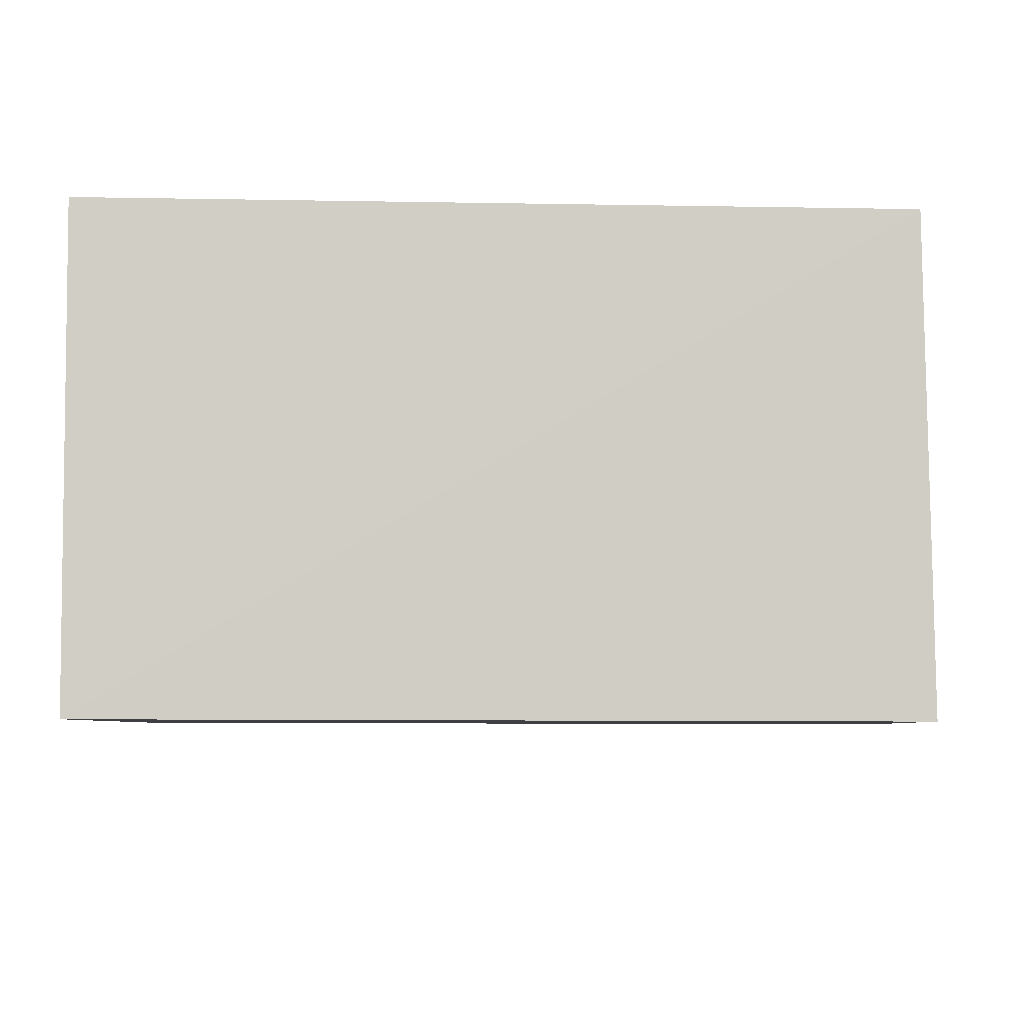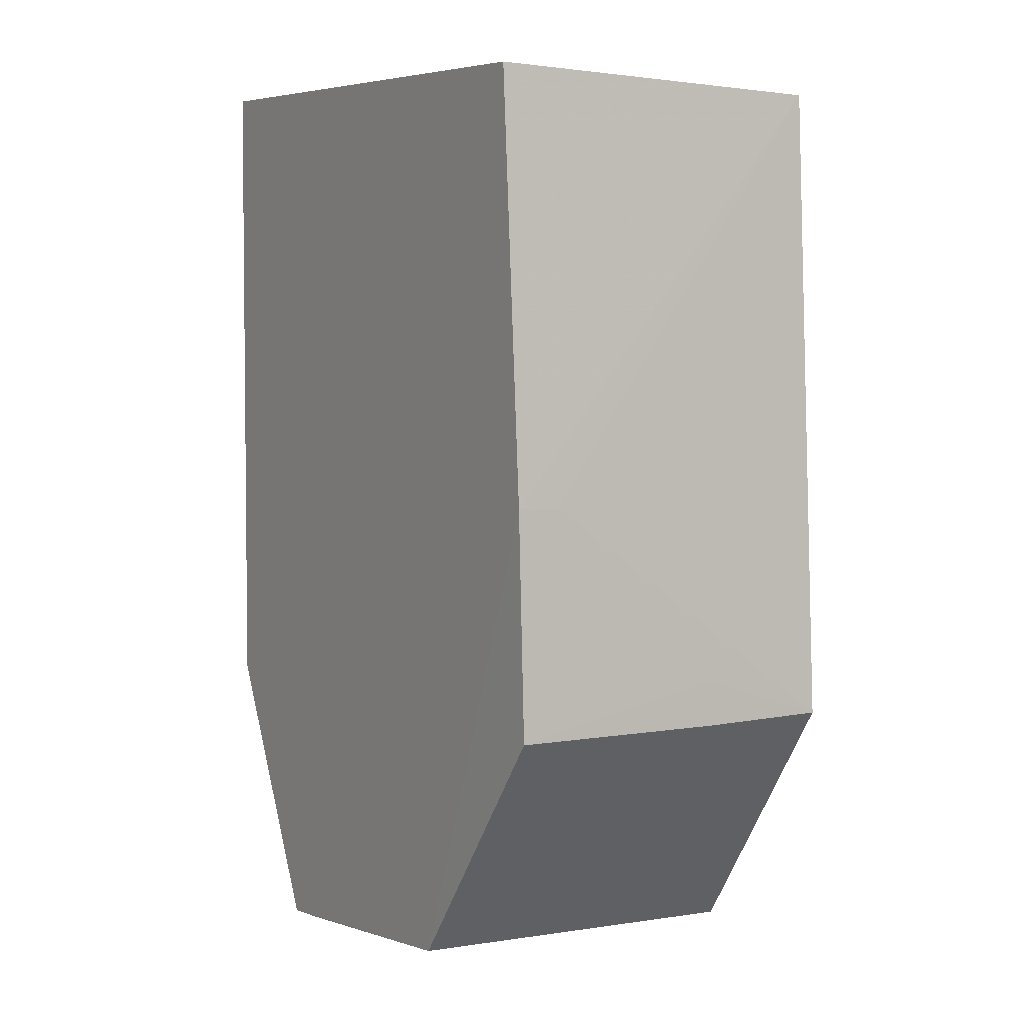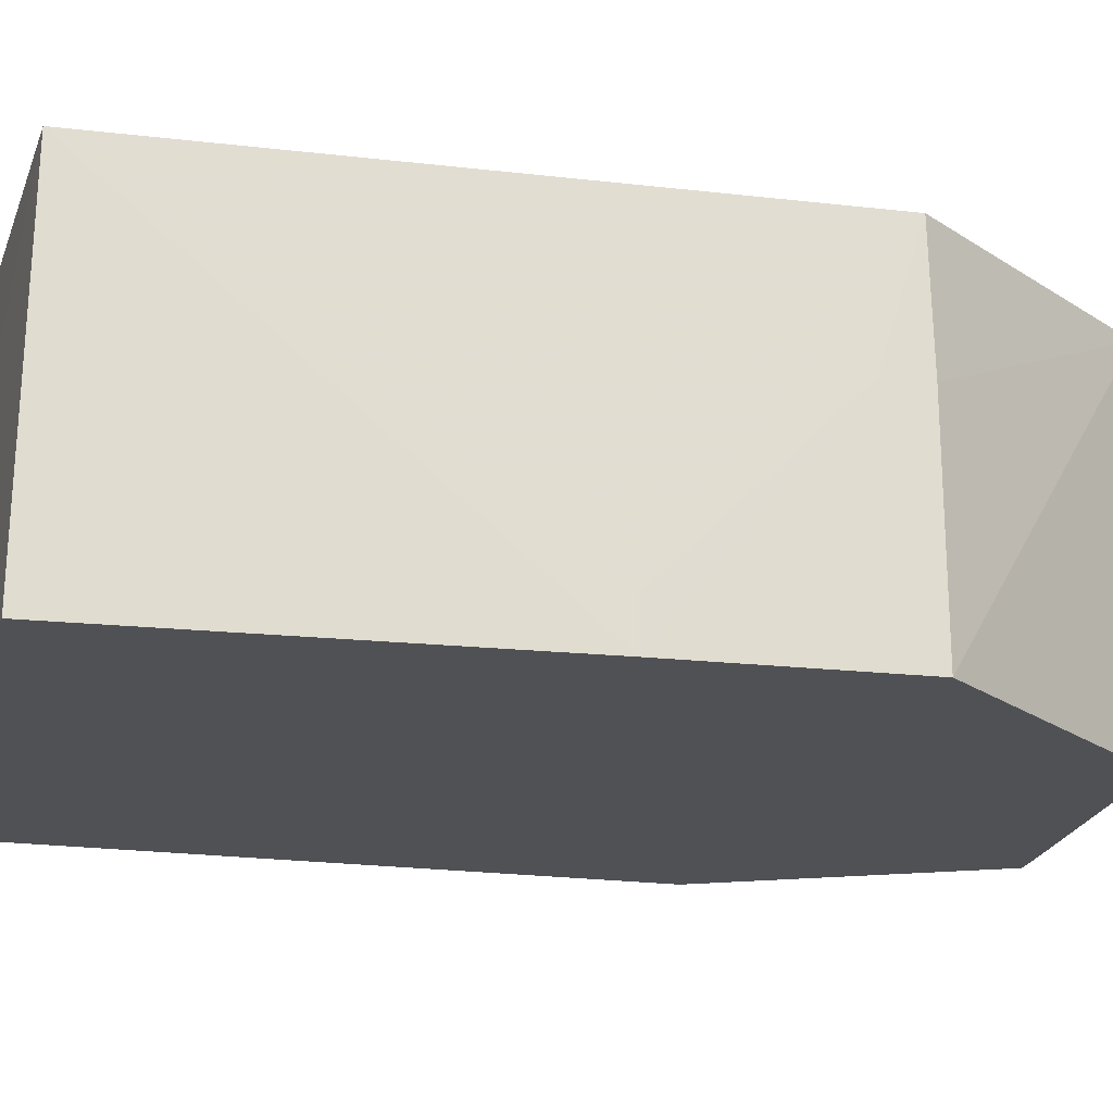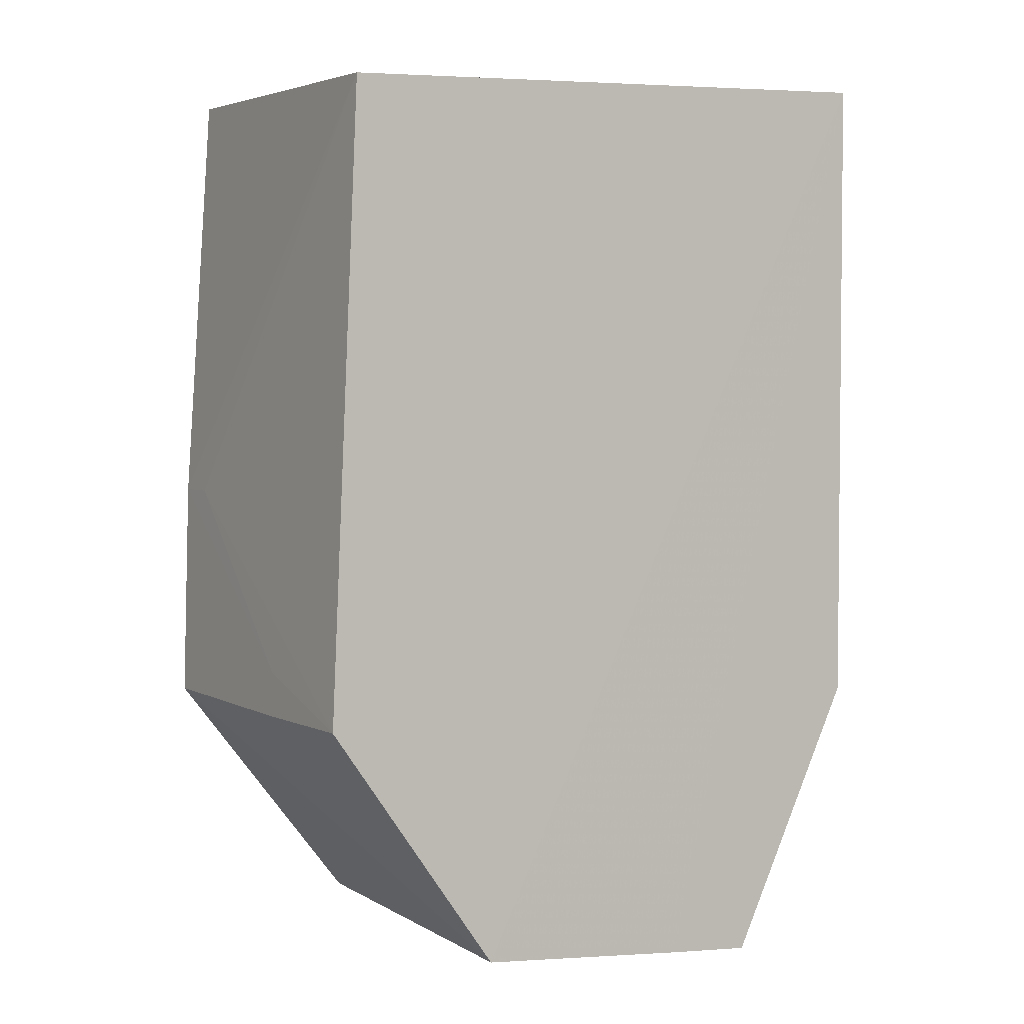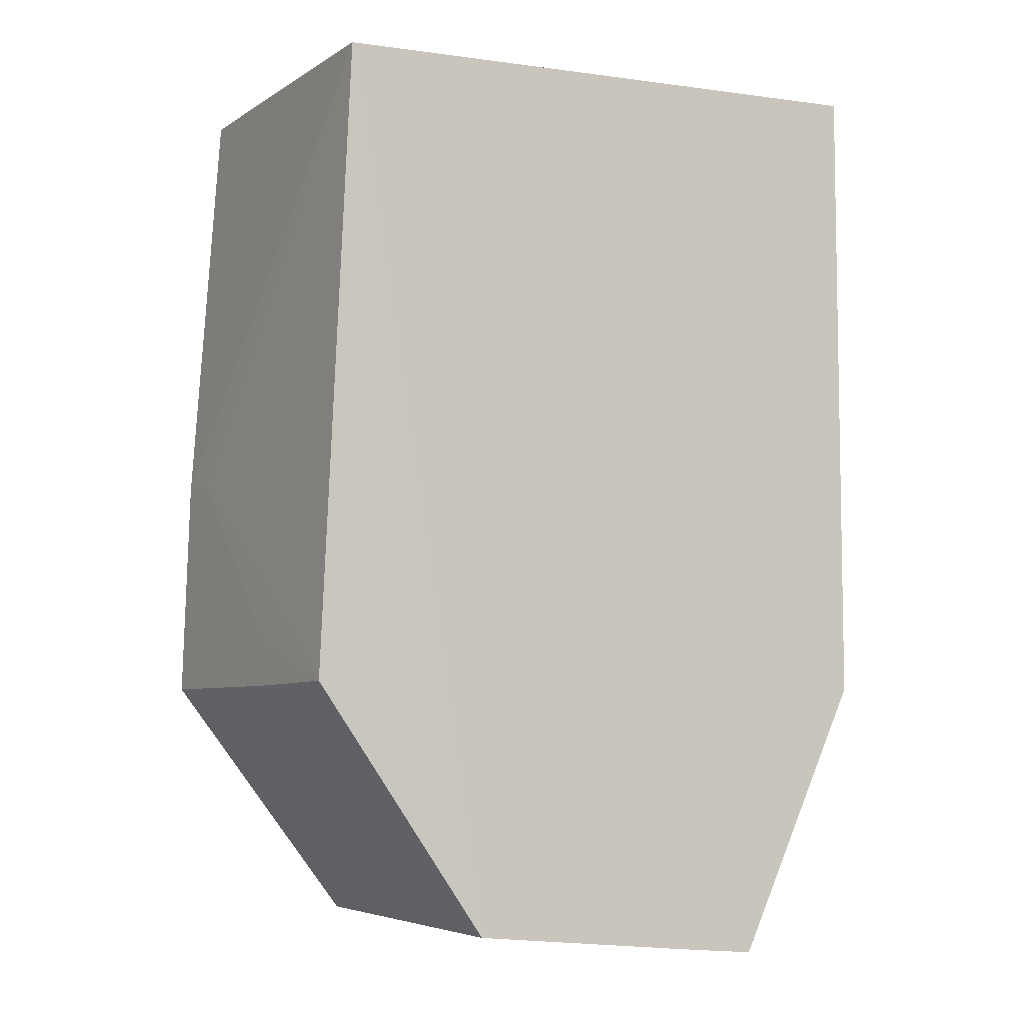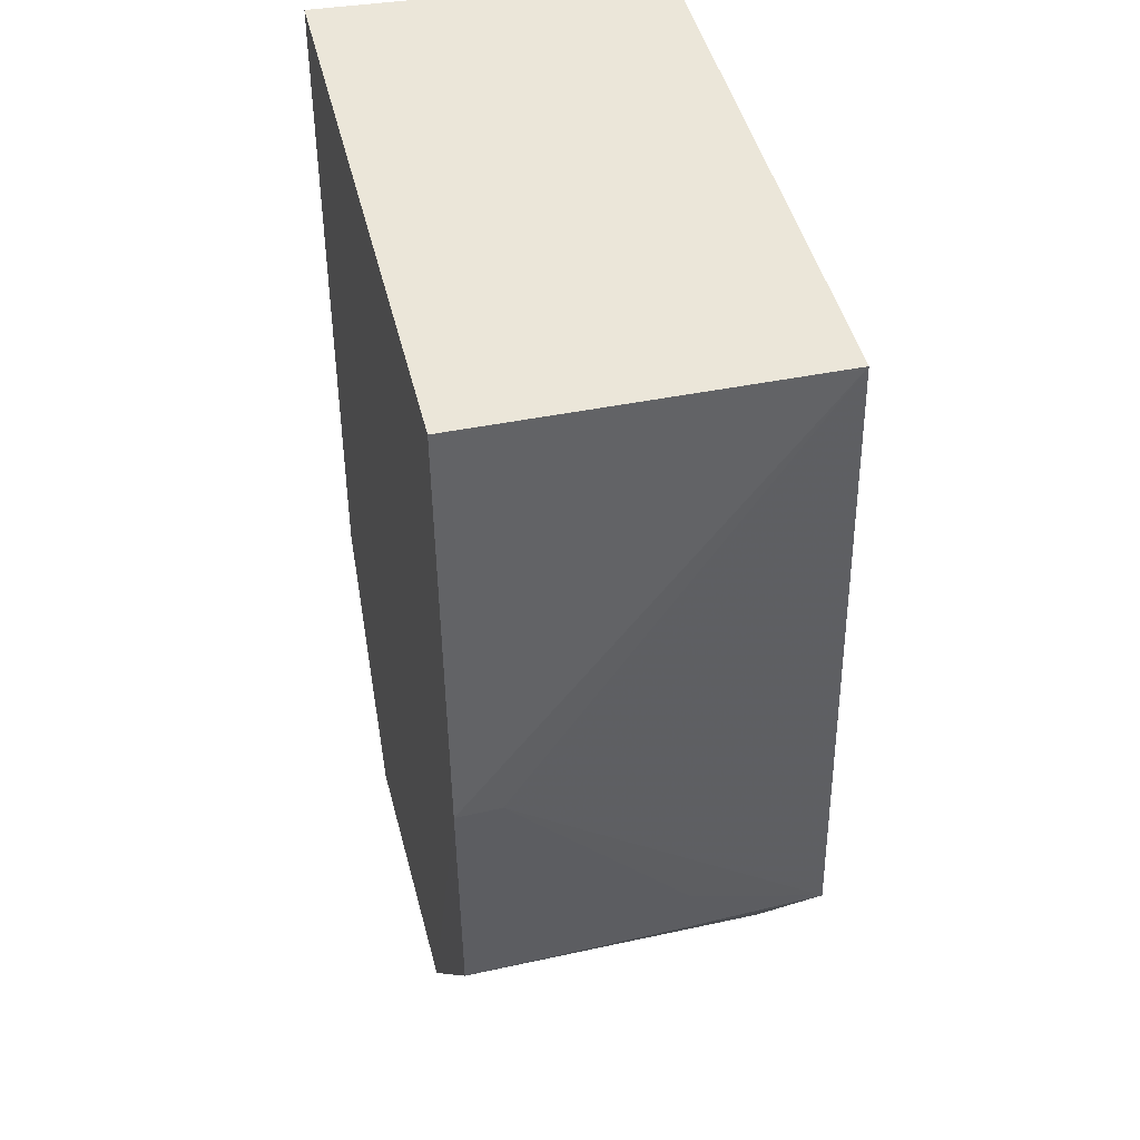
<metadata>
{"format":"obj","ext":"obj","renderer":"f3d","projection":"perspective","resolution":1024,"background":"white","views":[{"elev":-4.7,"azim":178.5,"up":"+Z"},{"elev":3.8,"azim":-121.3,"up":"+Y"},{"elev":-19.7,"azim":-105.0,"up":"+Z"},{"elev":3.3,"azim":-30.2,"up":"+Y"},{"elev":-6.6,"azim":-28.1,"up":"+Y"},{"elev":43.6,"azim":-103.7,"up":"+Y"}]}
</metadata>
<code>
v -0.05193 0.03905 0.1969
v -0.05198 -0.0182 0.1969
v -0.05198 -0.0182 0.1657
v -0.104 0.03758 0.1656
v -0.106 -0.01821 0.1969
v -0.05197 0.0401 0.1657
v -0.07116 -0.04161 0.1971
v -0.1035 0.03707 0.1968
v -0.09075 -0.03917 0.1658
v -0.06341 -0.04225 0.197
v -0.1065 0.00115 0.1656
v -0.0908 -0.03984 0.197
v -0.06341 -0.04156 0.1658
v -0.1064 0.001145 0.1695
v -0.1071 -0.01812 0.1657
v -0.07115 -0.04132 0.1814
v -0.1063 -0.01441 0.1851
v -0.1065 -0.01831 0.1851
v -0.0673 -0.0413 0.1658
f 1 2 3
f 6 1 3
f 8 6 4
f 8 1 6
f 10 2 1
f 10 1 7
f 10 3 2
f 11 8 4
f 11 3 9
f 11 6 3
f 11 4 6
f 12 8 5
f 12 7 1
f 12 1 8
f 13 9 3
f 13 3 10
f 14 5 8
f 14 8 11
f 15 11 9
f 15 9 12
f 16 12 9
f 16 7 12
f 16 10 7
f 17 14 11
f 17 11 15
f 17 5 14
f 18 15 12
f 18 12 5
f 18 17 15
f 18 5 17
f 19 16 9
f 19 9 13
f 19 13 10
f 19 10 16

</code>
